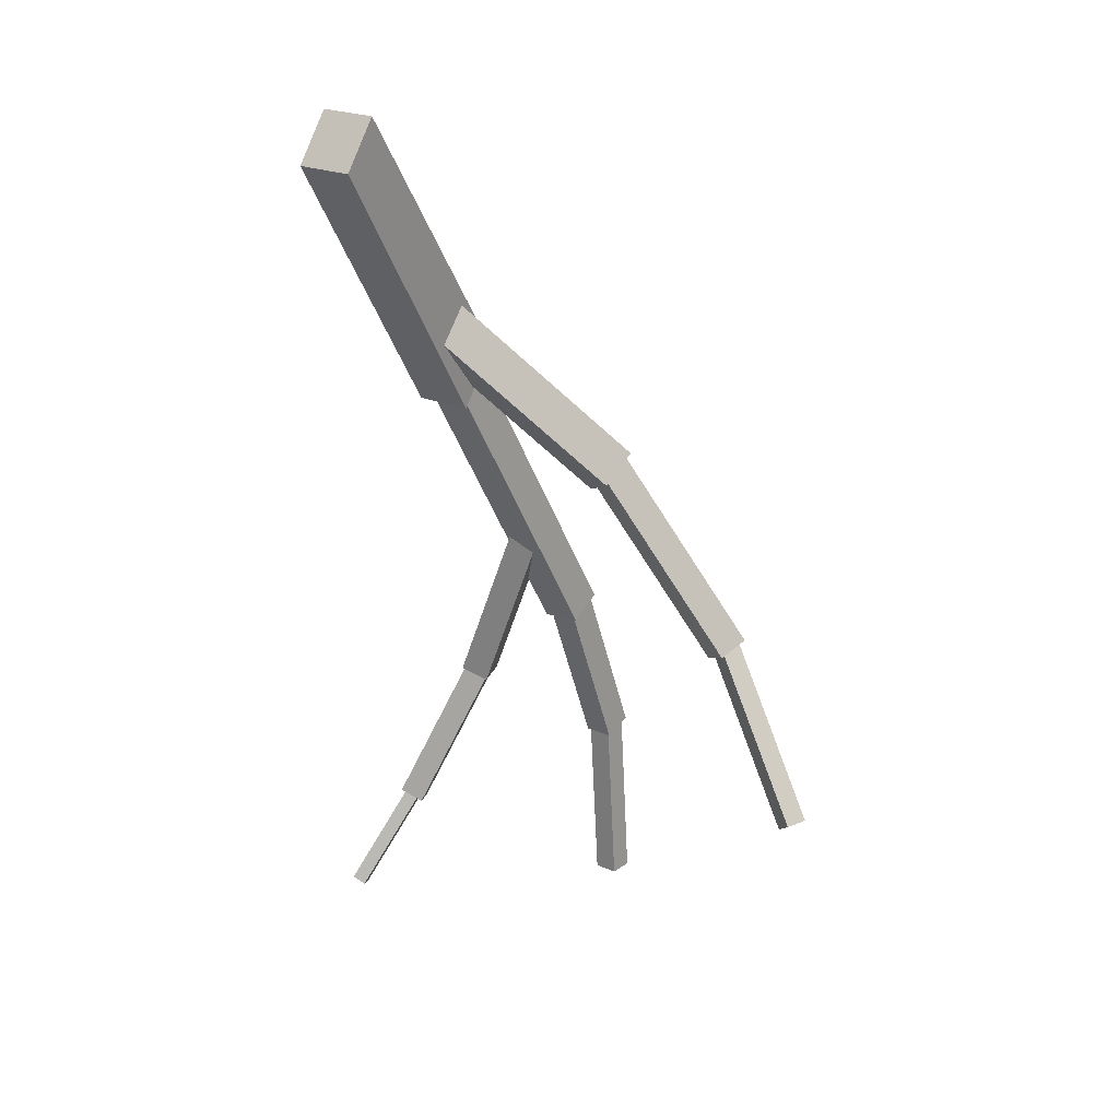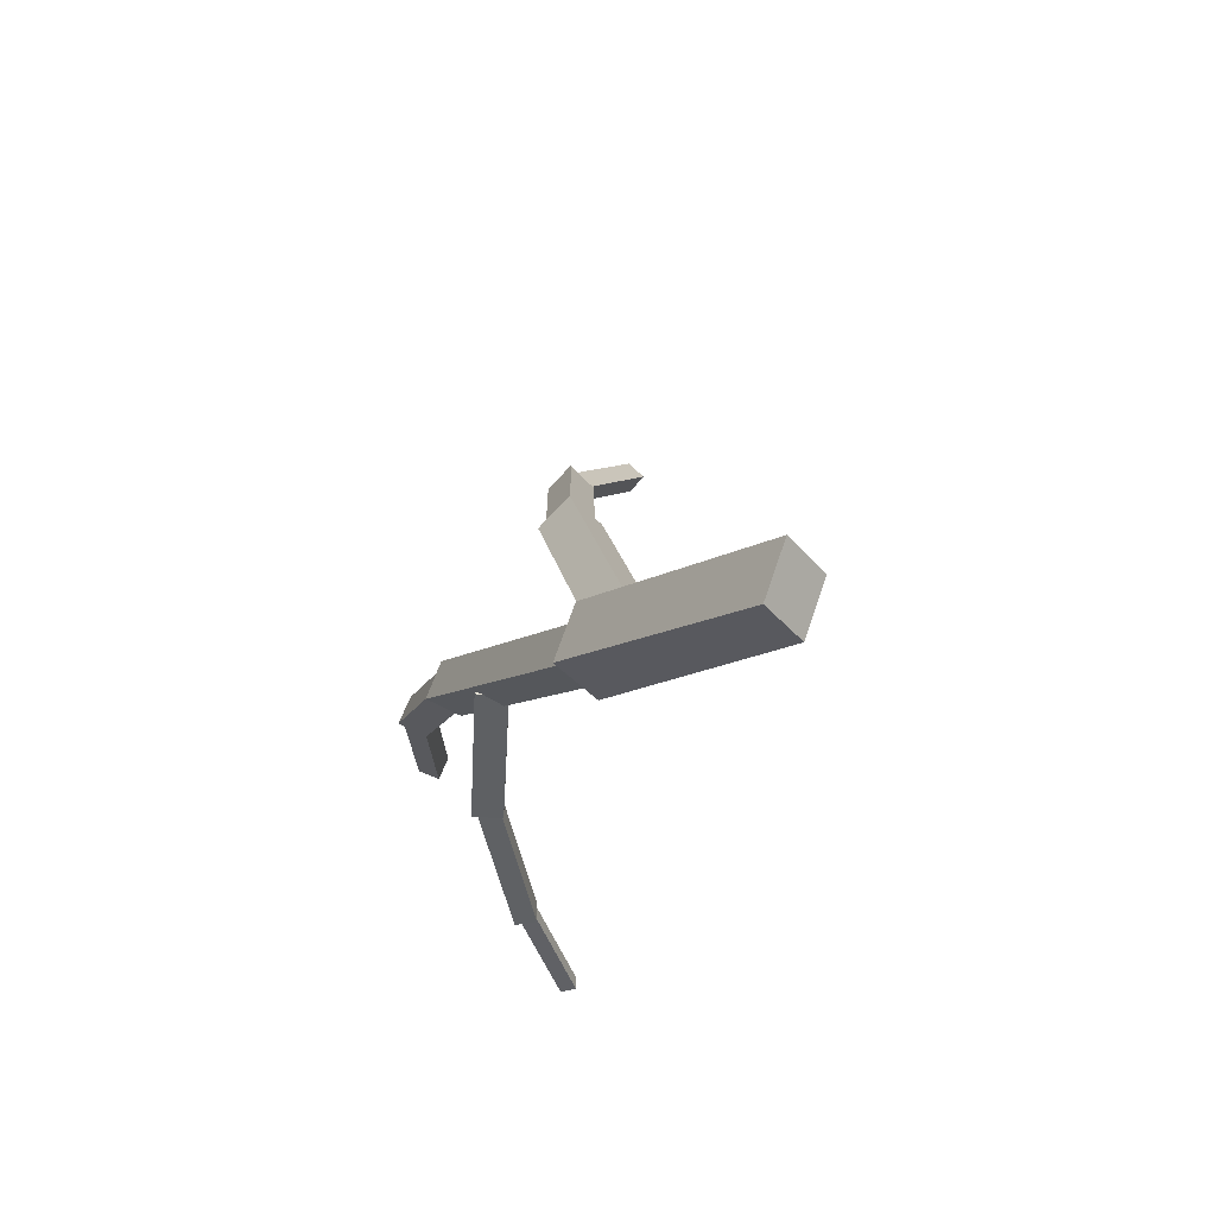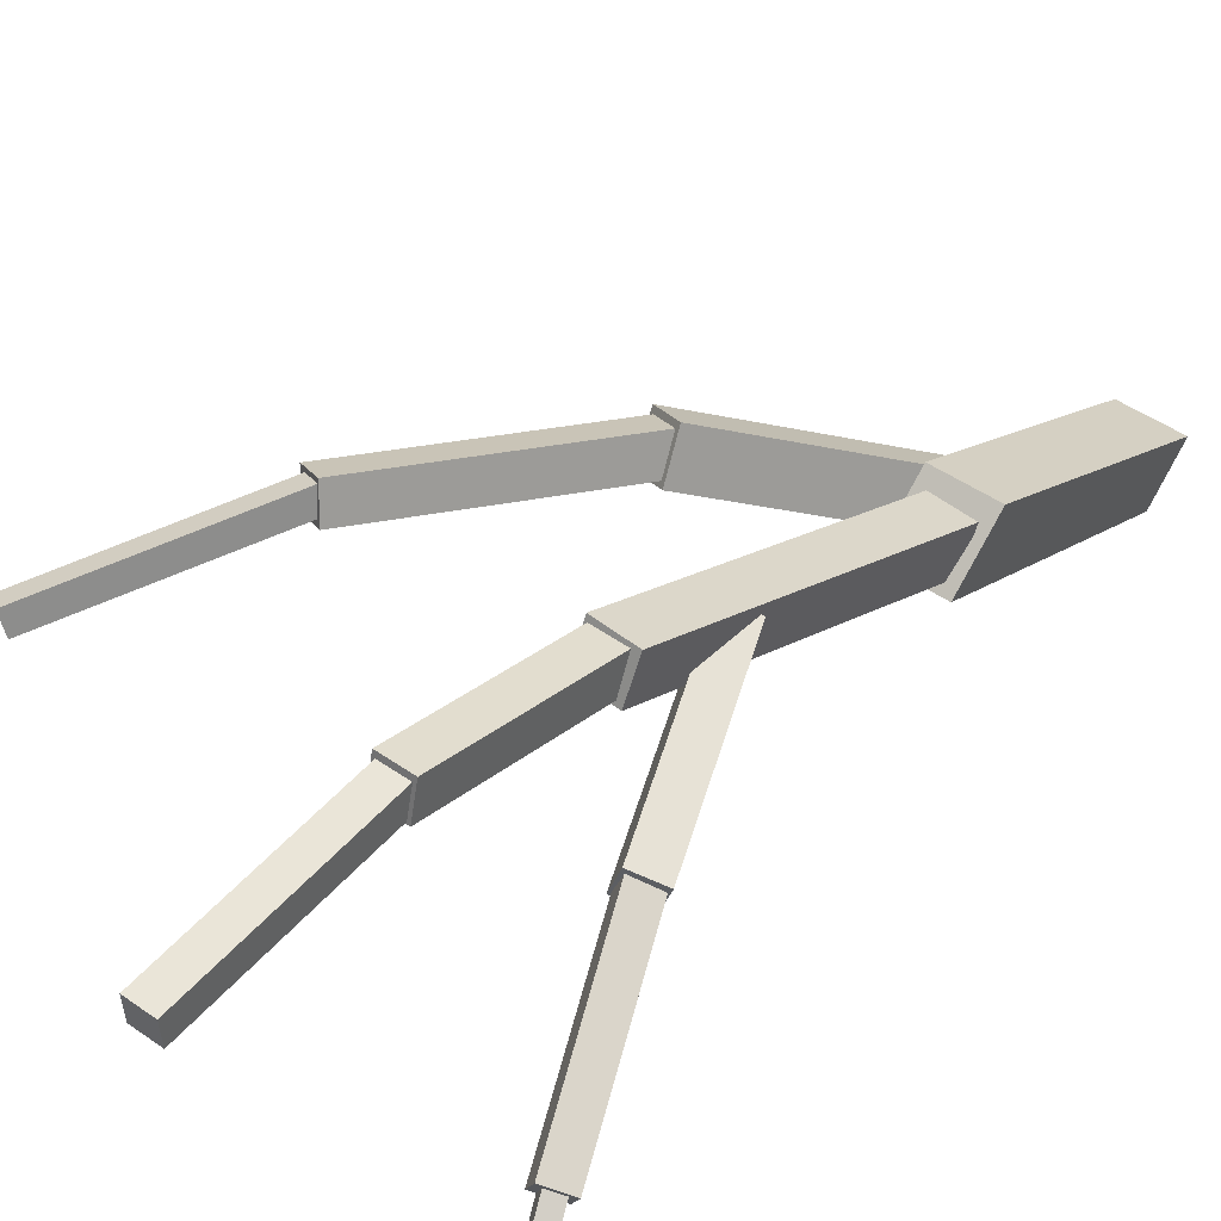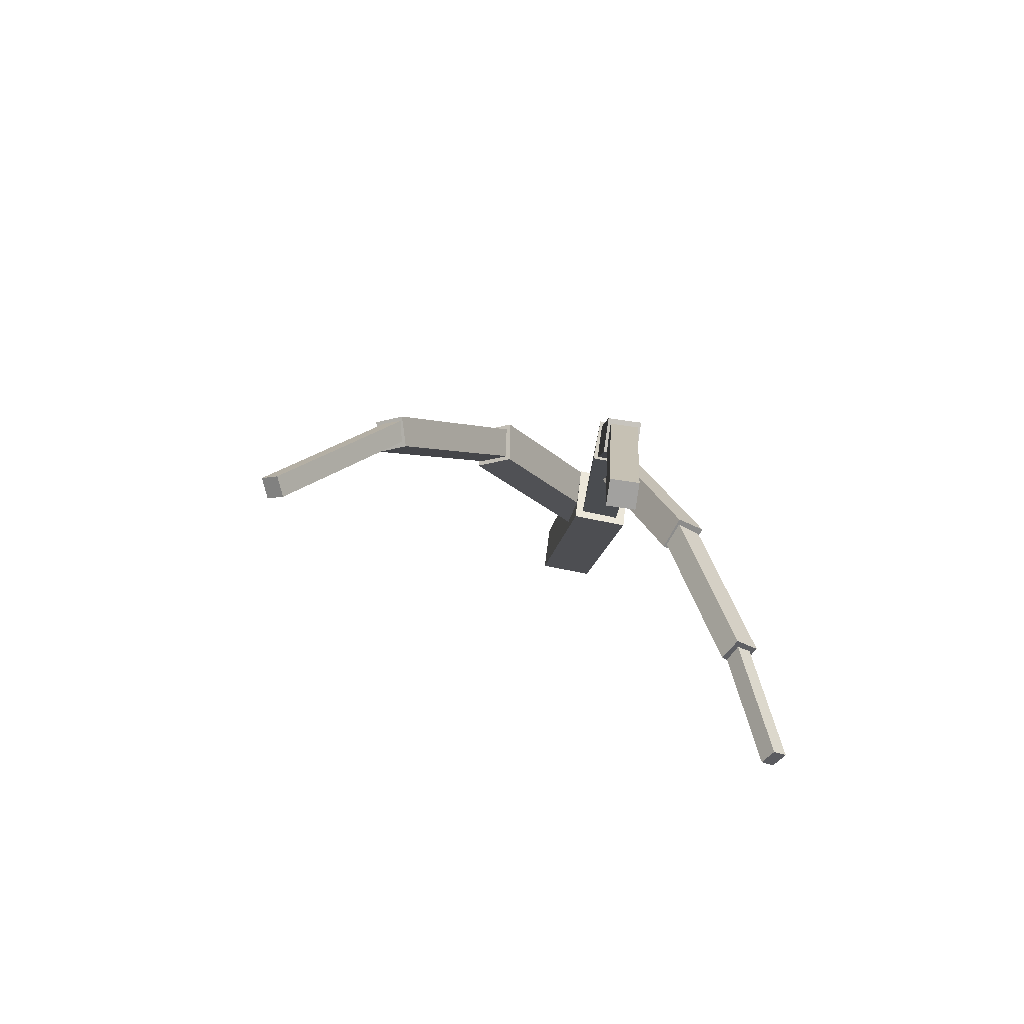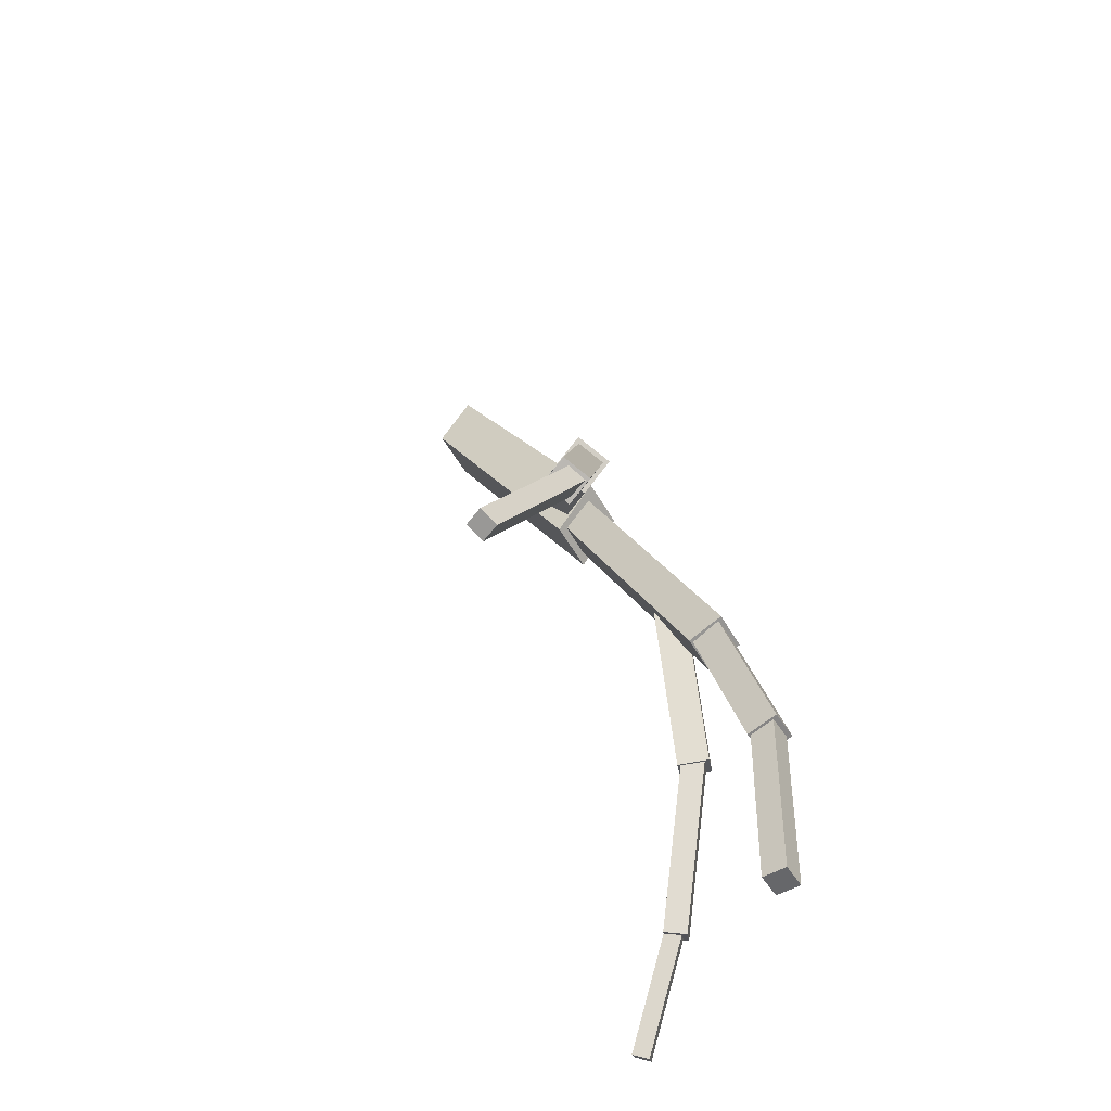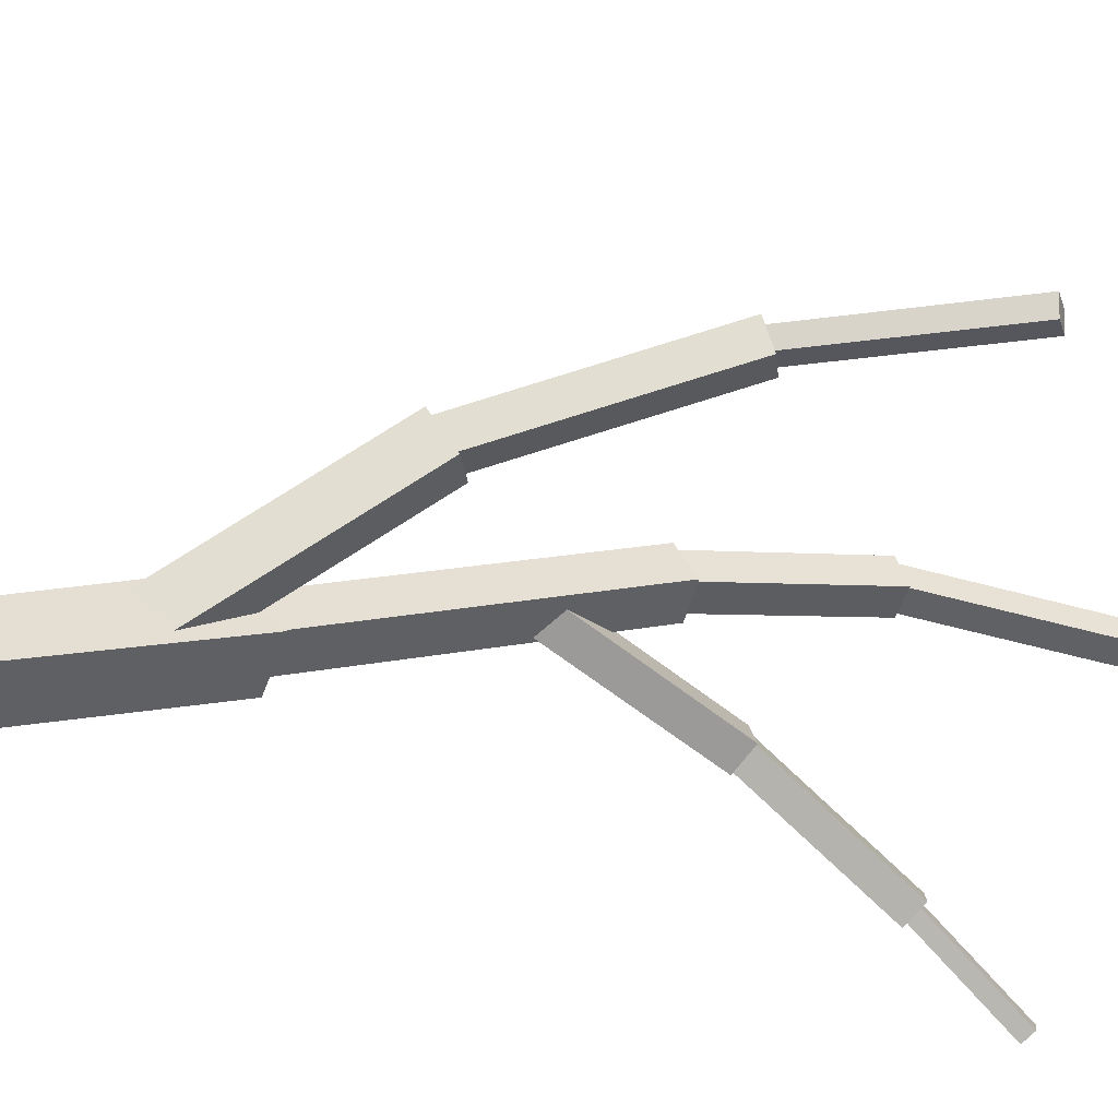
<metadata>
{"format":"obj","ext":"obj","renderer":"f3d","projection":"perspective","resolution":1024,"background":"white","views":[{"elev":22.6,"azim":36.5,"up":"+Z"},{"elev":67.5,"azim":-71.2,"up":"+Z"},{"elev":50.7,"azim":-143.6,"up":"+Y"},{"elev":-71.7,"azim":168.6,"up":"+Z"},{"elev":-49.5,"azim":117.8,"up":"+Z"},{"elev":-53.7,"azim":70.2,"up":"+Y"}]}
</metadata>
<code>
o cube
v 0.6233 -0.09449 0.5211
v 0.6233 0.001674 0.6498
v 0.4625 -0.09449 0.5211
v 0.6237 0.3539 -0.2128
v 0.6237 0.4642 -0.05945
v 0.4621 0.4642 -0.05945
v 0.4621 0.3539 -0.2128
v 0.4625 0.001674 0.6498
f 6 5 4 7
f 7 4 1 3
f 1 2 8 3
f 5 2 1 4
f 6 7 3 8
f 6 8 2 5
o cube
v 0.6855 0.8826 -0.9424
v 0.5734 0.886 -0.9525
v 0.6871 0.7849 -0.9929
v 0.575 0.7883 -1.003
v 0.4838 0.4471 -0.1062
v 0.5959 0.4437 -0.09615
v 0.4854 0.3495 -0.1567
v 0.5975 0.346 -0.1467
f 12 15 13 10
f 11 12 10 9
f 16 11 9 14
f 15 16 14 13
f 14 9 10 13
f 15 12 11 16
o cube
v 0.7138 1.02 -1.411
v 0.6278 1.026 -1.416
v 0.7093 0.9352 -1.439
v 0.6233 0.9412 -1.443
v 0.5907 0.8667 -0.9221
v 0.6766 0.8607 -0.9176
v 0.5862 0.7818 -0.9499
v 0.6722 0.7758 -0.9453
f 20 23 21 18
f 19 20 18 17
f 24 19 17 22
f 23 24 22 21
f 22 17 18 21
f 23 20 19 24
o cube
v 0.8875 0.5742 -0.4207
v 0.9146 0.6494 -0.3853
v 0.9578 0.5321 -0.3852
v 0.9849 0.6074 -0.3498
v 1.248 0.7722 -0.9015
v 1.221 0.6969 -0.937
v 1.319 0.7301 -0.8661
v 1.291 0.6549 -0.9015
f 28 31 29 26
f 27 28 26 25
f 32 27 25 30
f 31 32 30 29
f 30 25 26 29
f 31 28 27 32
o cube
v 1.219 0.7091 -0.9018
v 1.244 0.7611 -0.8956
v 1.261 0.6852 -0.8693
v 1.286 0.7372 -0.8632
v 1.546 0.6701 -1.352
v 1.521 0.6181 -1.358
v 1.588 0.6462 -1.32
v 1.563 0.5942 -1.326
f 36 39 37 34
f 35 36 34 33
f 40 35 33 38
f 39 40 38 37
f 38 33 34 37
f 39 36 35 40
o cube
v 0.4606 0.6299 -1.197
v 0.4344 0.7144 -1.192
v 0.3867 0.6055 -1.169
v 0.3605 0.6899 -1.164
v 0.6108 0.7421 -0.7028
v 0.637 0.6577 -0.7074
v 0.5368 0.7176 -0.6748
v 0.563 0.6332 -0.6794
f 44 47 45 42
f 43 44 42 41
f 48 43 41 46
f 47 48 46 45
f 46 41 42 45
f 47 44 43 48
o cube
v 0.3025 0.4927 -1.611
v 0.2758 0.5507 -1.621
v 0.2419 0.4701 -1.581
v 0.2152 0.5282 -1.591
v 0.4346 0.7023 -1.183
v 0.4613 0.6443 -1.173
v 0.374 0.6797 -1.153
v 0.4007 0.6217 -1.143
f 52 55 53 50
f 51 52 50 49
f 56 51 49 54
f 55 56 54 53
f 54 49 50 53
f 55 52 51 56
o cube
v 0.19 0.3362 -1.876
v 0.1694 0.377 -1.891
v 0.1551 0.3255 -1.857
v 0.1345 0.3662 -1.873
v 0.2787 0.546 -1.586
v 0.2993 0.5053 -1.571
v 0.2438 0.5353 -1.568
v 0.2644 0.4945 -1.553
f 60 63 61 58
f 59 60 58 57
f 64 59 57 62
f 63 64 62 61
f 62 57 58 61
f 63 60 59 64
o cube
v 0.7329 1.011 -1.931
v 0.662 1.016 -1.935
v 0.7283 0.9441 -1.932
v 0.6574 0.949 -1.936
v 0.6345 1.013 -1.416
v 0.7053 1.008 -1.412
v 0.6298 0.9454 -1.416
v 0.7007 0.9405 -1.413
f 68 71 69 66
f 67 68 66 65
f 72 67 65 70
f 71 72 70 69
f 70 65 66 69
f 71 68 67 72
o cube
v 0.5158 0.3052 -0.03435
v 0.5331 0.3962 0.03922
v 0.6061 0.2512 0.01119
v 0.6234 0.3422 0.08476
v 0.9082 0.667 -0.3837
v 0.8909 0.576 -0.4573
v 0.9985 0.613 -0.3382
v 0.9812 0.5221 -0.4118
f 76 79 77 74
f 75 76 74 73
f 80 75 73 78
f 79 80 78 77
f 78 73 74 77
f 79 76 75 80

</code>
